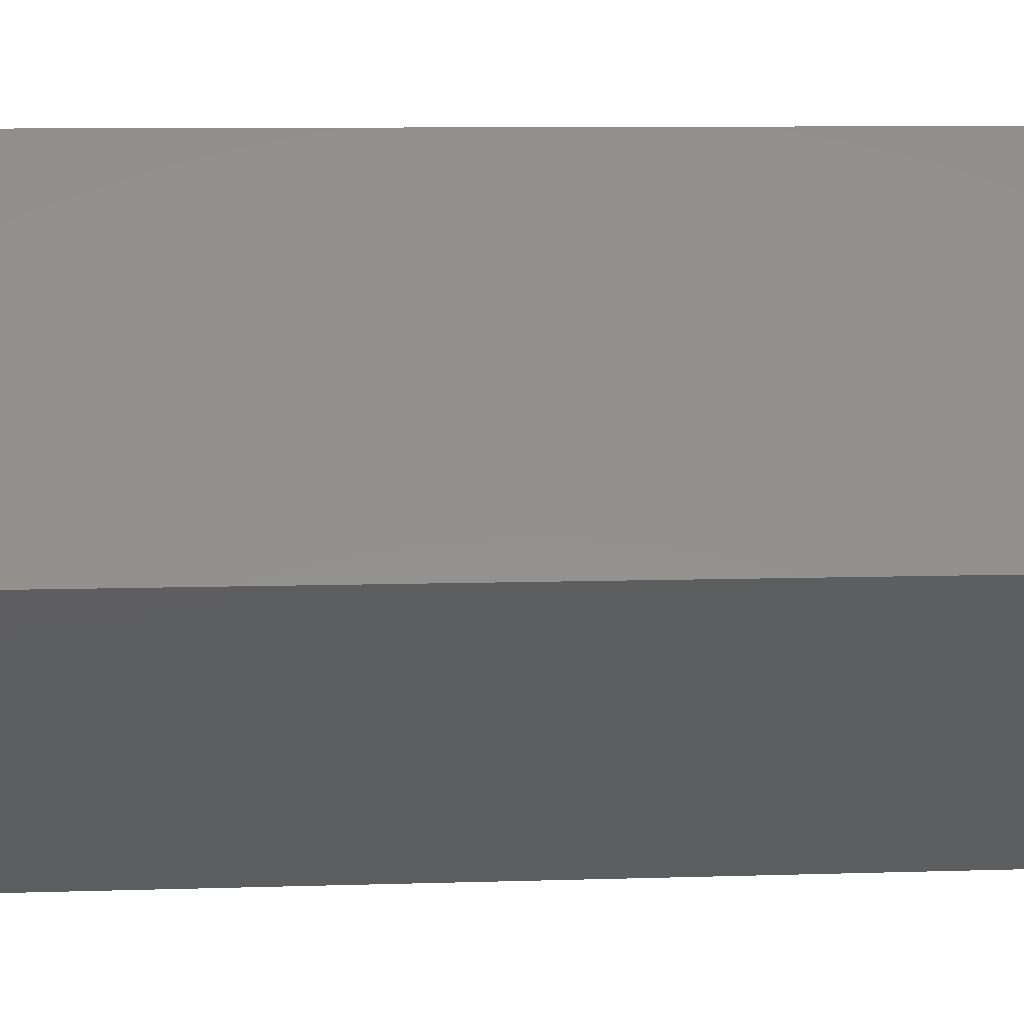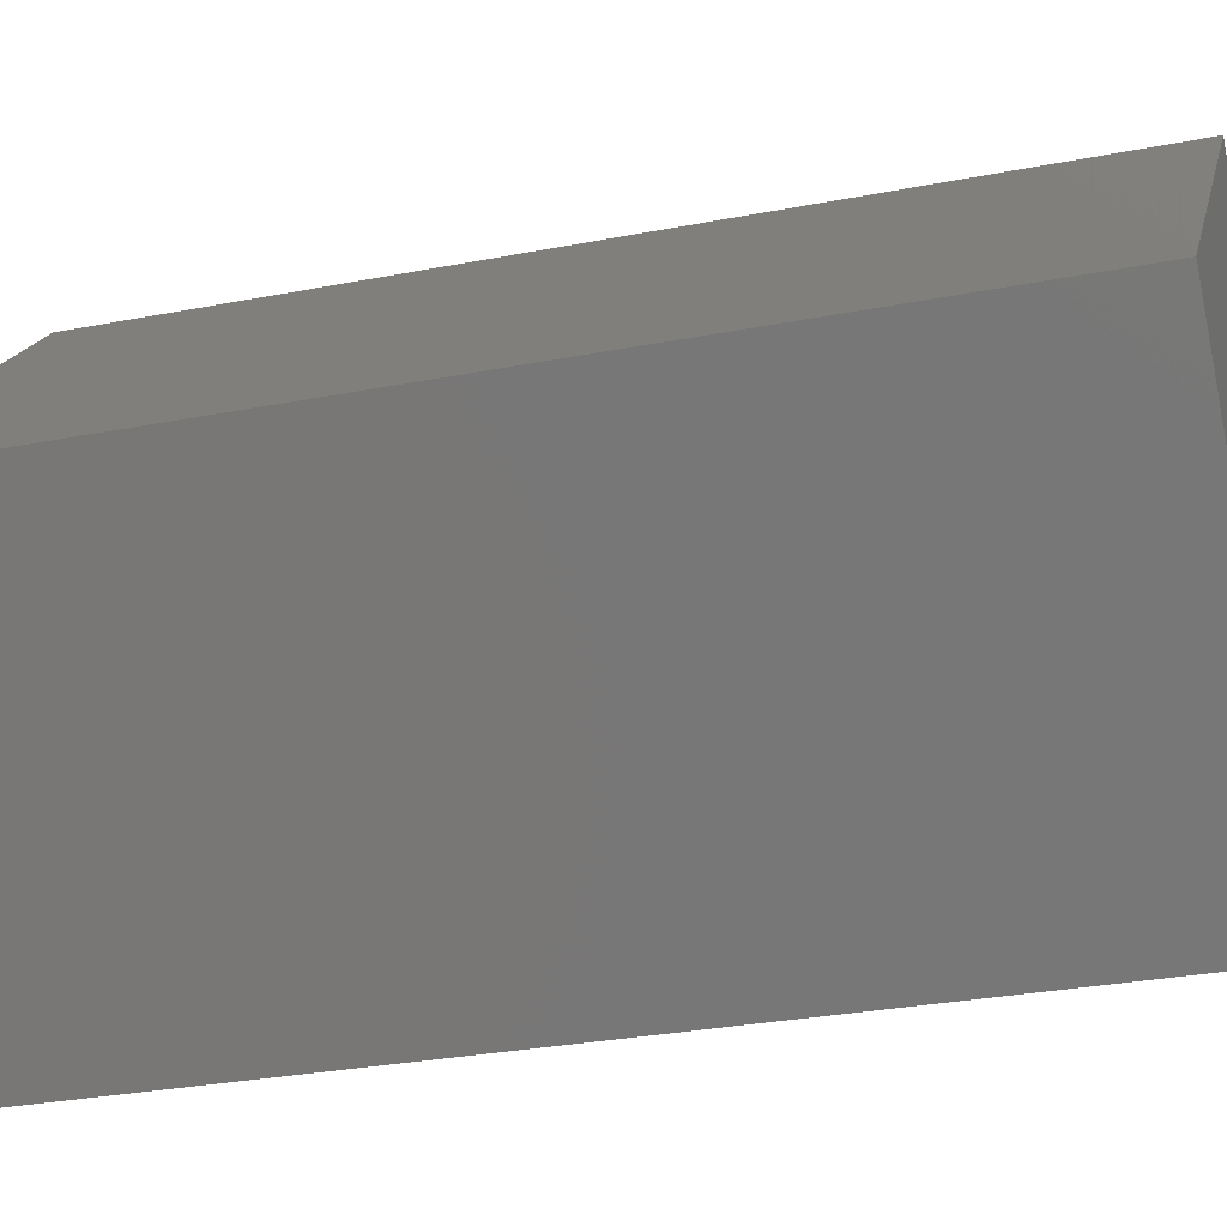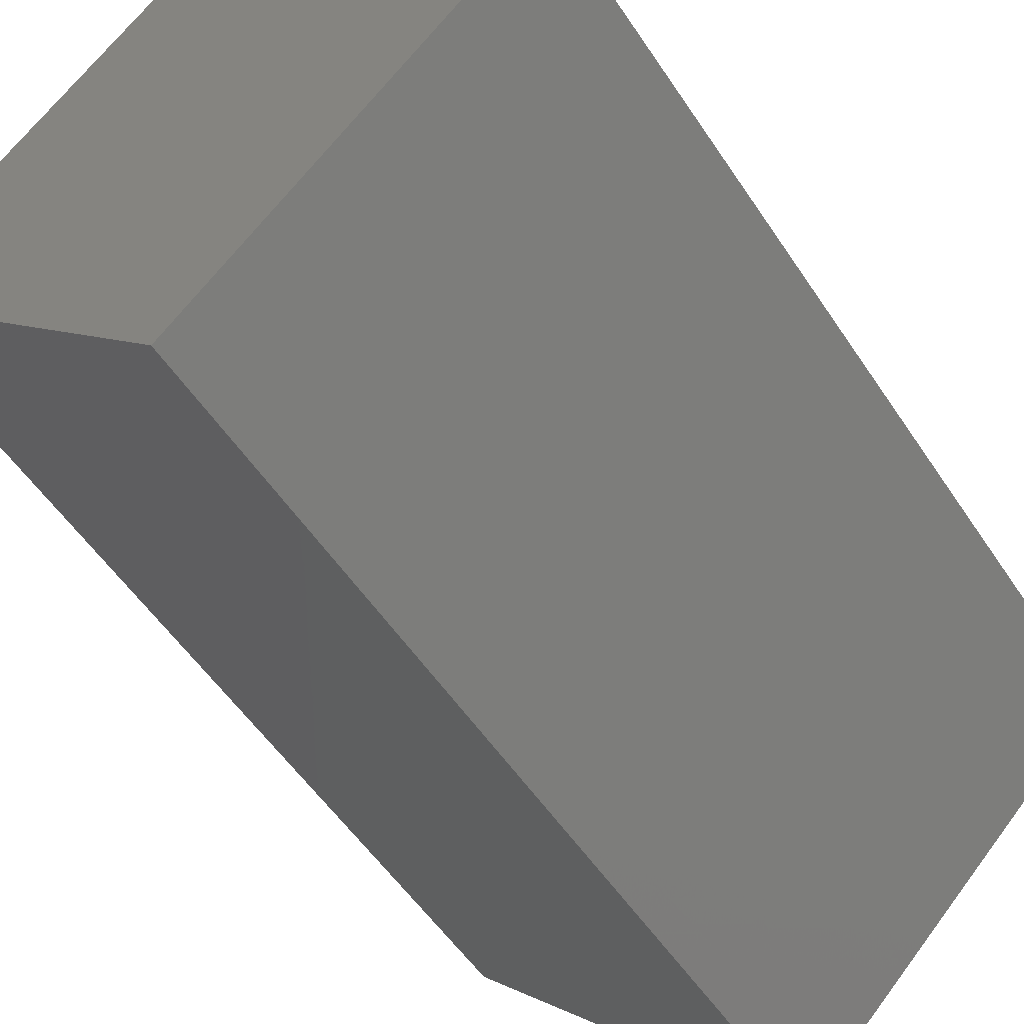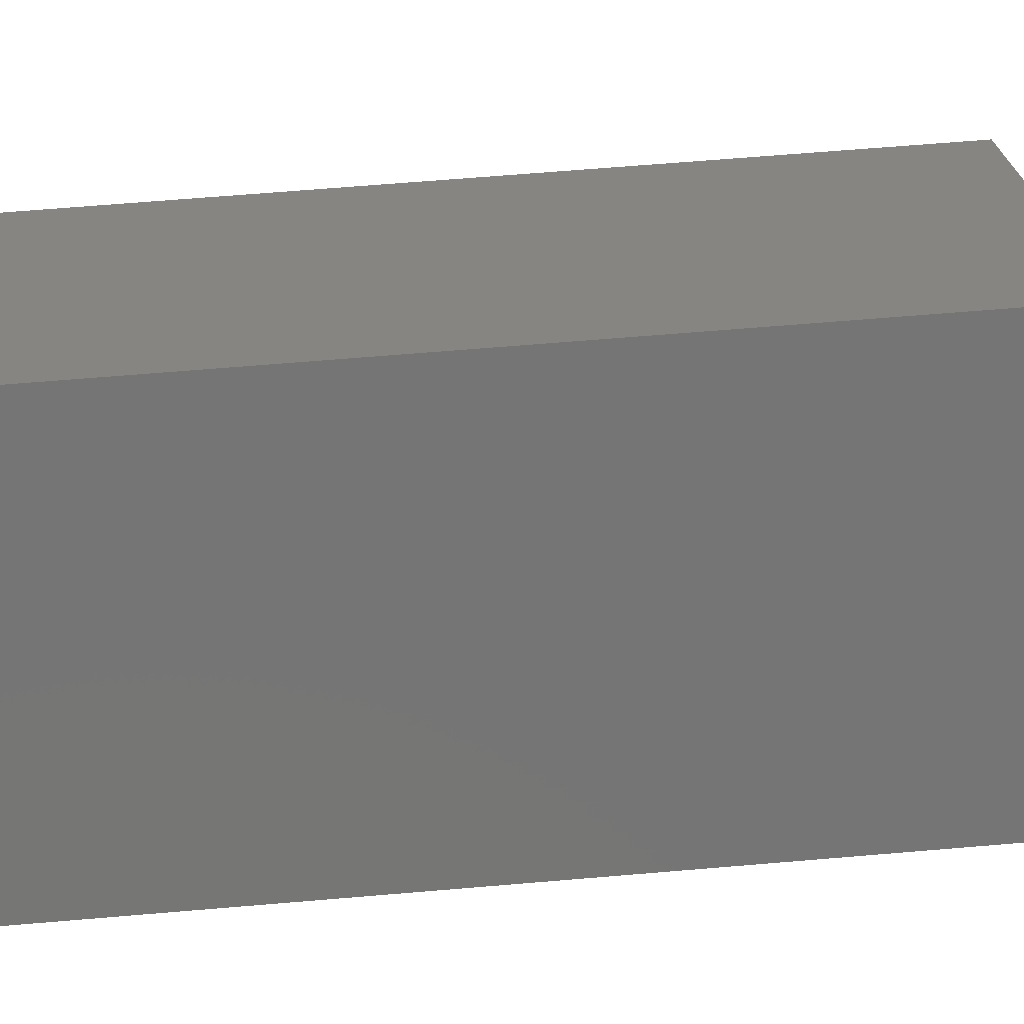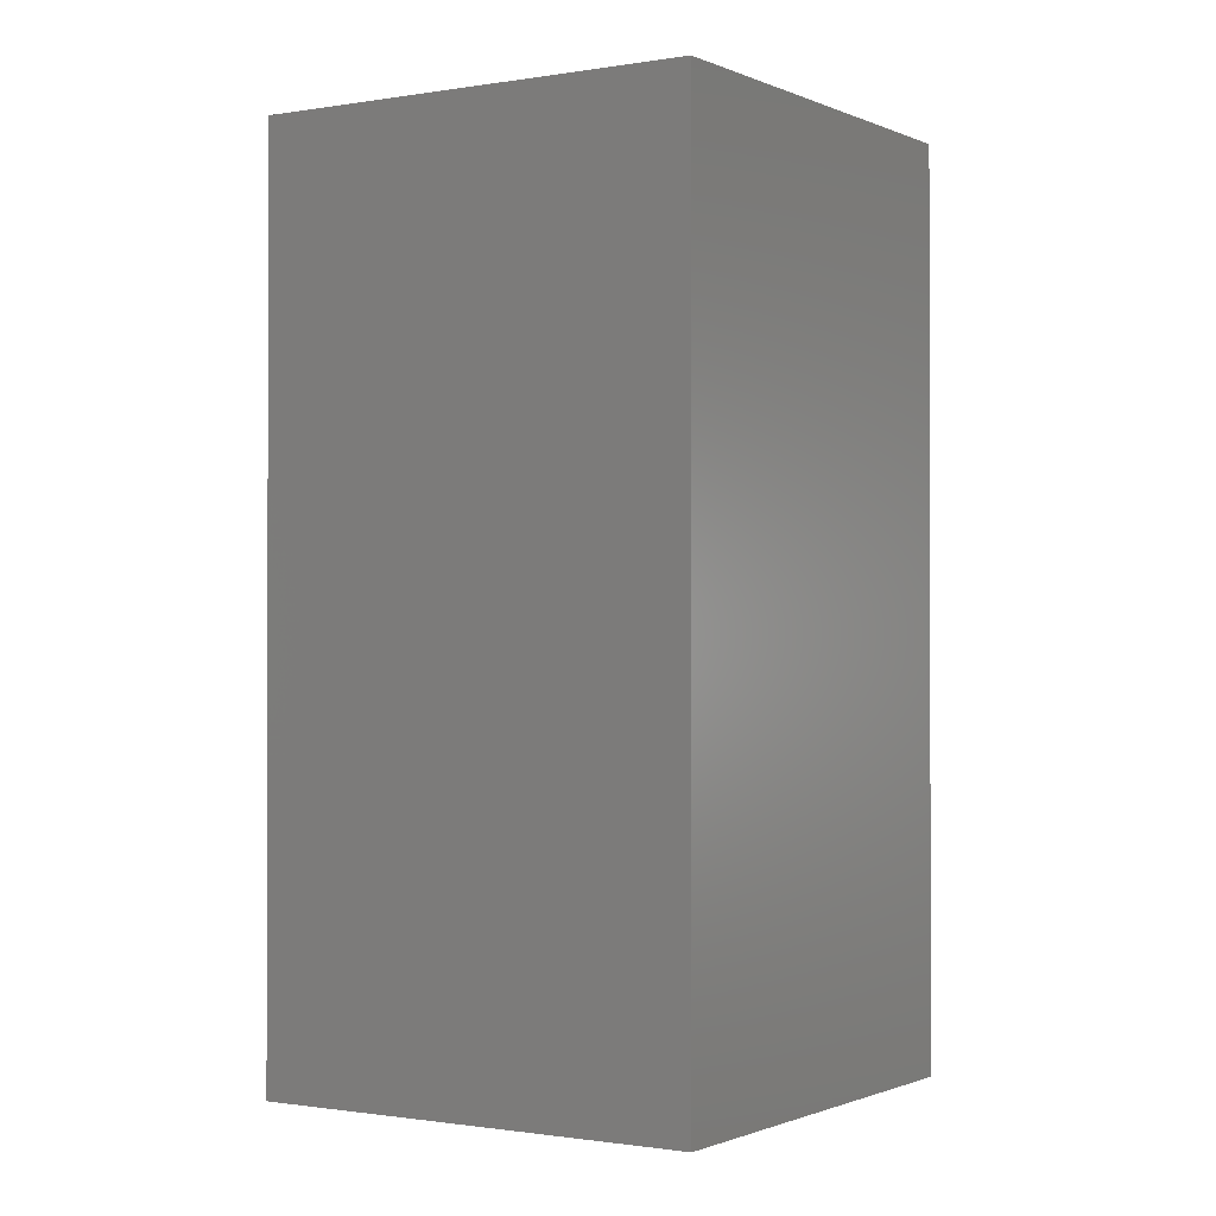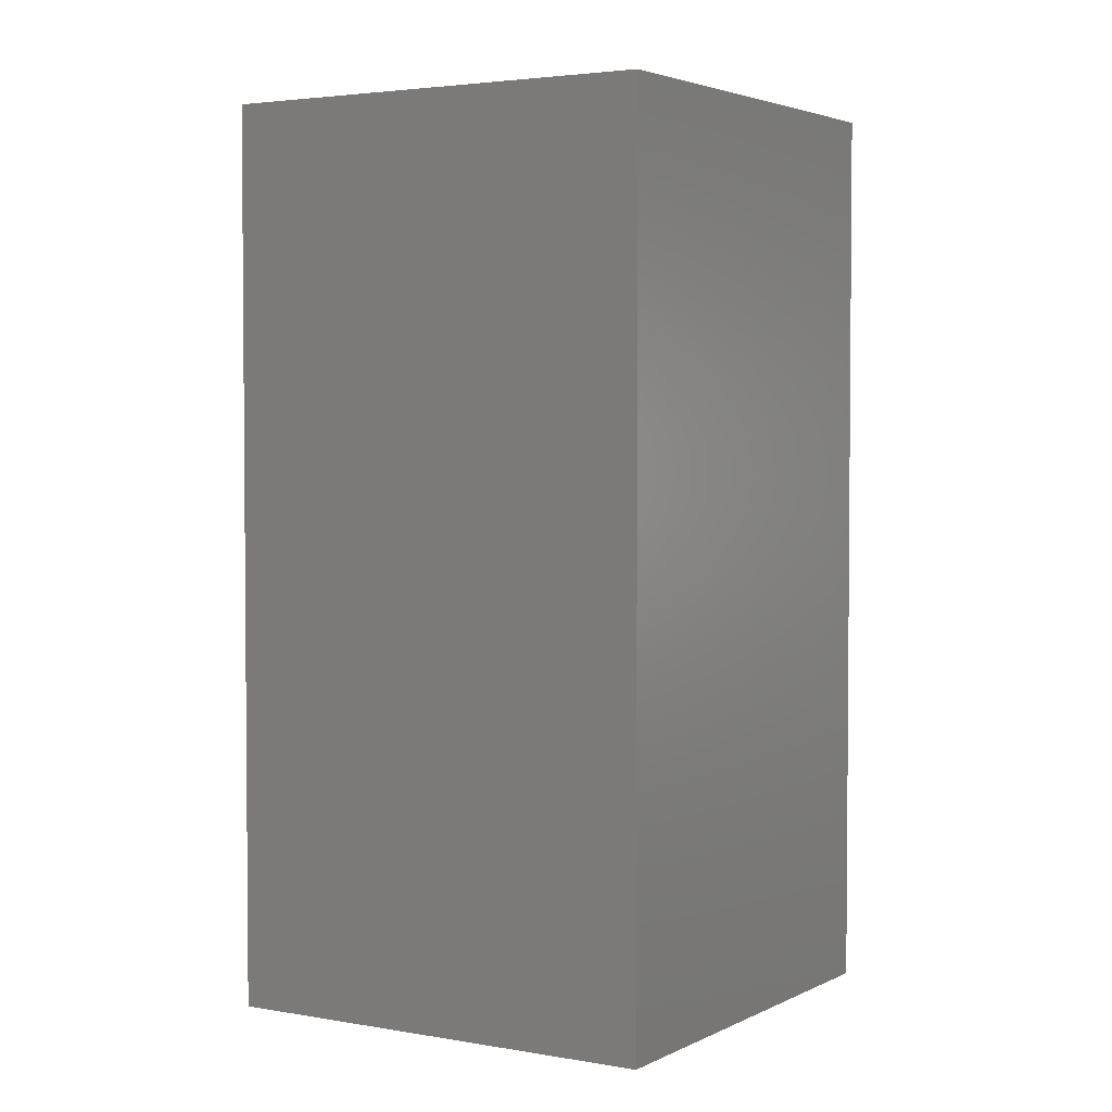
<metadata>
{"format":"stl","ext":"stl","renderer":"f3d","projection":"perspective","resolution":1024,"background":"white","views":[{"elev":9.2,"azim":-94.7,"up":"+Y"},{"elev":-29.2,"azim":-73.8,"up":"+Y"},{"elev":-53.0,"azim":32.5,"up":"+Y"},{"elev":67.5,"azim":-94.8,"up":"+Y"},{"elev":-0.9,"azim":-12.4,"up":"+Z"},{"elev":3.2,"azim":76.8,"up":"+Z"}]}
</metadata>
<code>
# stl→obj: 8 verts, 12 faces
v -1.137e-16 -0.7071 1
v 0.7071 -5.684e-17 1
v -0.7071 0 1
v -1.137e-16 0.7071 1
v -1.137e-16 -0.7071 -1
v -0.7071 0 -1
v 0.7071 -5.684e-17 -1
v -1.137e-16 0.7071 -1
f 1 2 3
f 3 2 4
f 5 6 7
f 7 6 8
f 6 3 8
f 8 3 4
f 7 8 2
f 2 8 4
f 7 2 5
f 5 2 1
f 6 5 3
f 3 5 1

</code>
